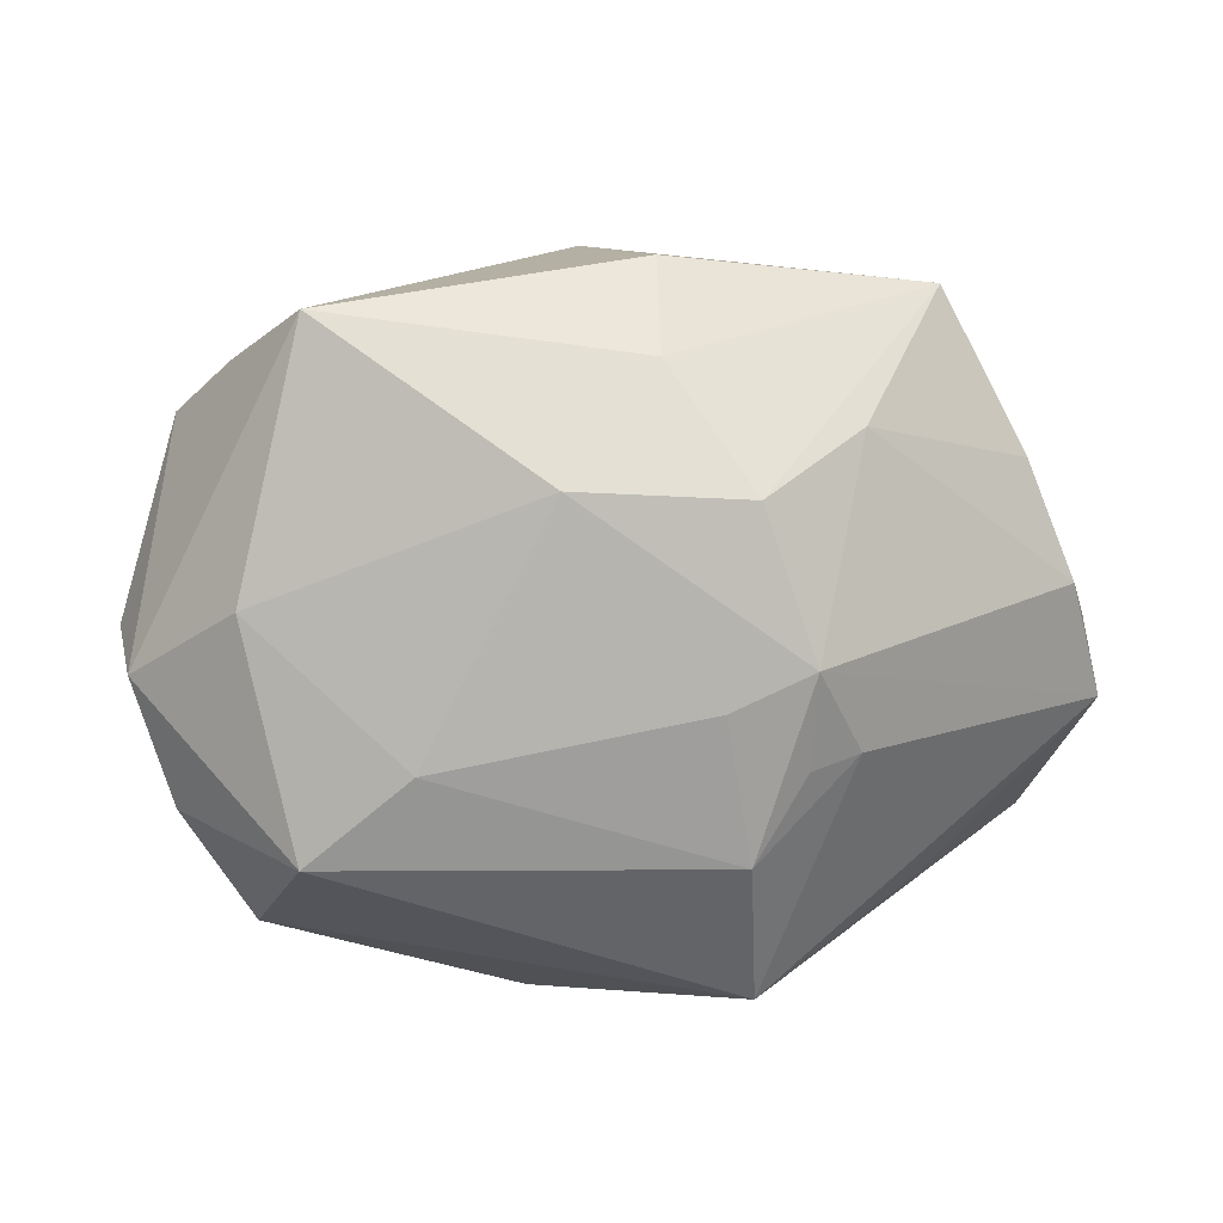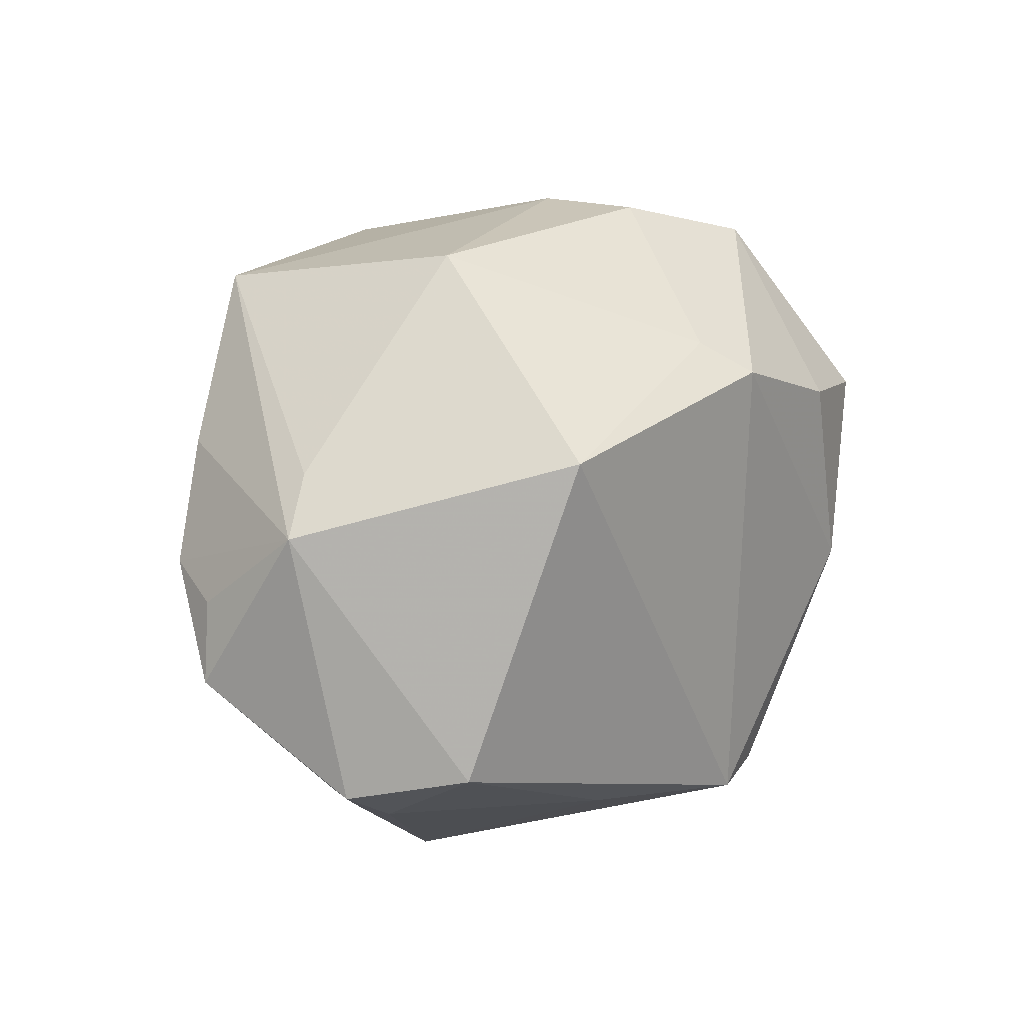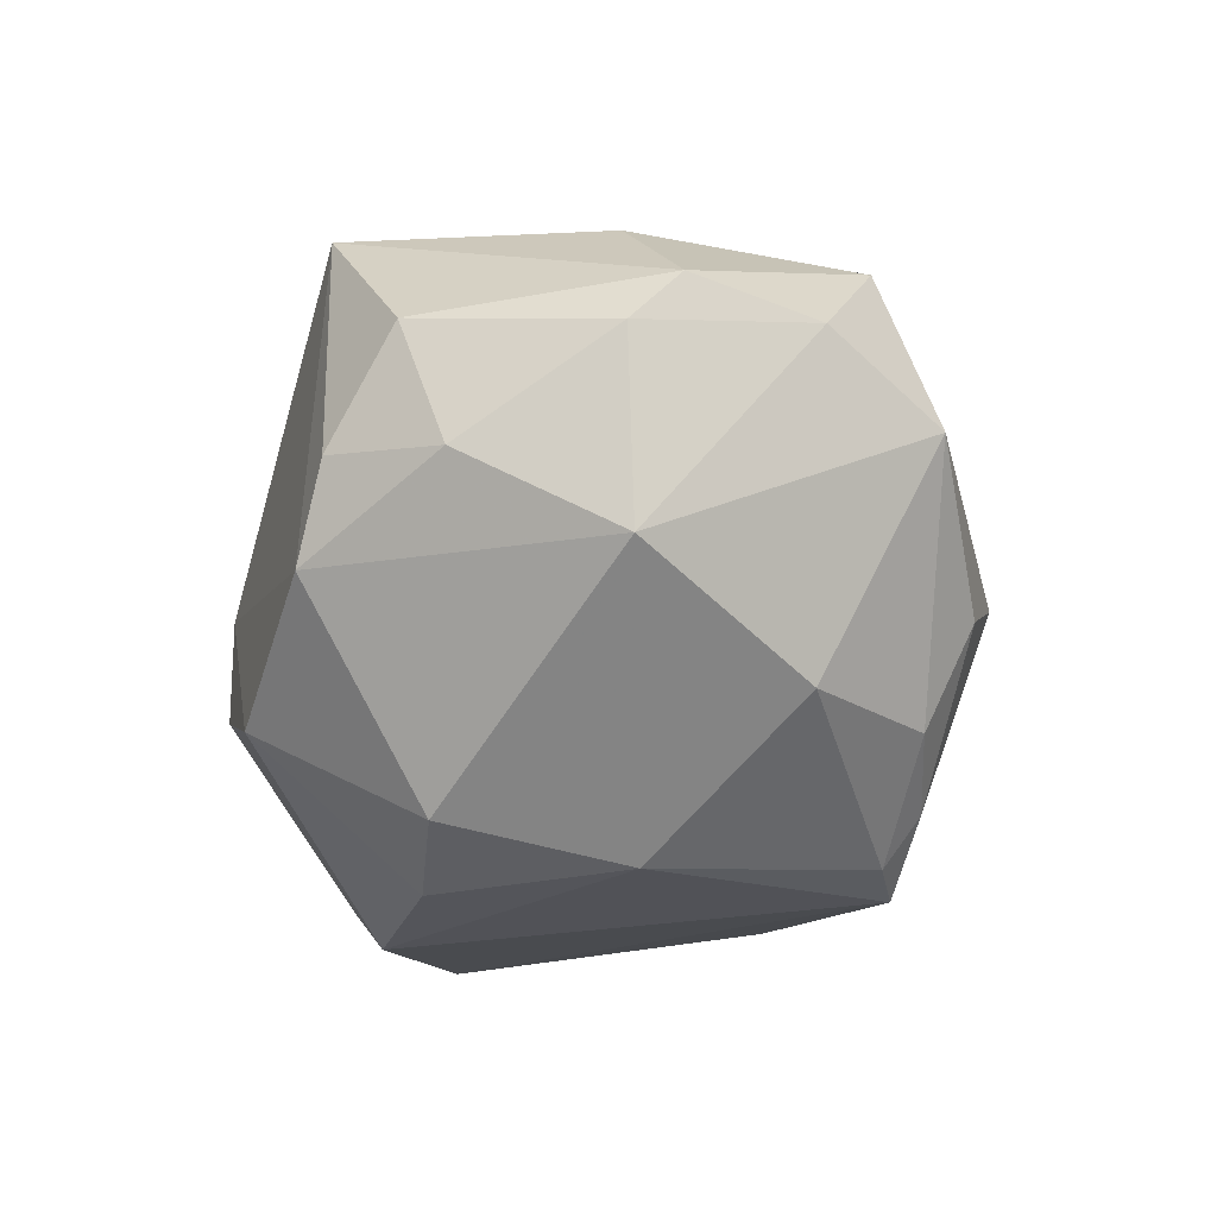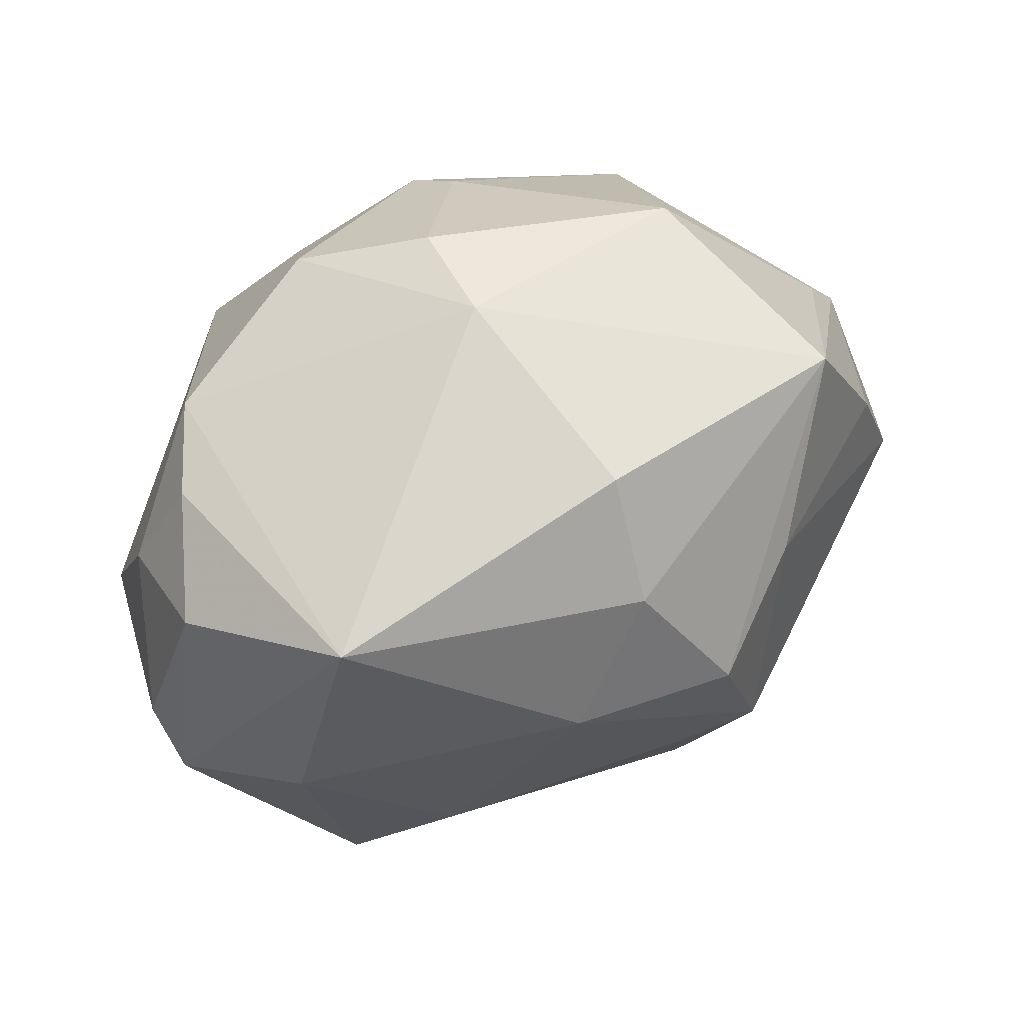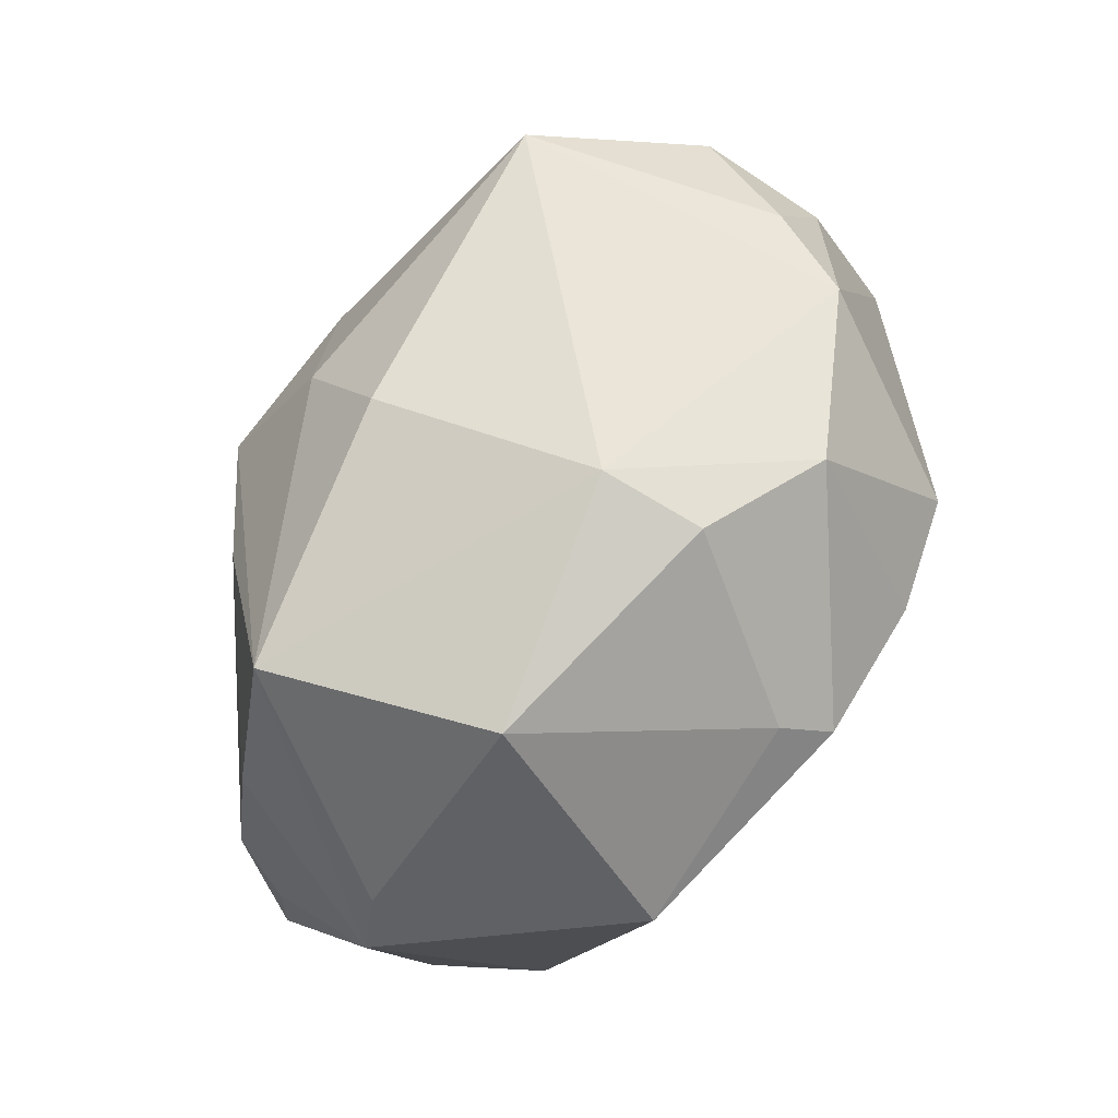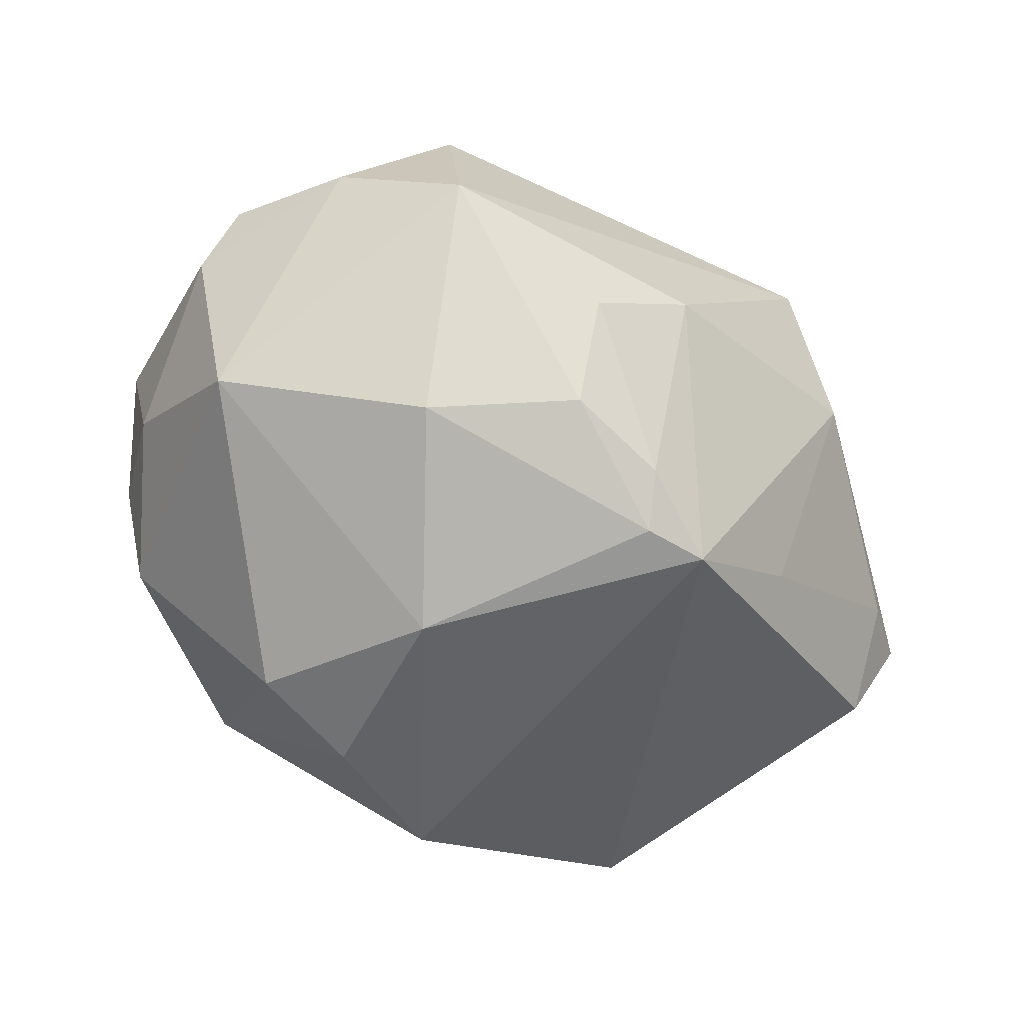
<metadata>
{"format":"obj","ext":"obj","renderer":"f3d","projection":"perspective","resolution":1024,"background":"white","views":[{"elev":-2.9,"azim":-9.5,"up":"+Y"},{"elev":15.4,"azim":123.0,"up":"+Y"},{"elev":-28.1,"azim":-89.8,"up":"+Z"},{"elev":56.4,"azim":-29.3,"up":"+Y"},{"elev":78.4,"azim":119.3,"up":"+Y"},{"elev":-51.0,"azim":-41.8,"up":"+Z"}]}
</metadata>
<code>
v 0.01145 -0.01364 0.02539
v -0.004954 -0.02517 -0.02053
v 0.03581 0.01139 -0.0009131
v -0.02707 0.02253 -0.01051
v 0.02523 -0.02235 0.005014
v 0.006758 0.00632 0.03026
v 0.01995 0.0284 -0.004927
v -0.001935 0.03074 -0.001635
v -0.007882 0.006947 0.02816
v -0.03105 0.02053 -0.003051
v 0.03911 -0.0006926 0.007599
v 0.001073 0.02652 0.01807
v -0.007605 0.01385 -0.02836
v 0.01591 -0.01218 0.02379
v -0.03987 -0.001917 0.00302
v 0.02579 0.01307 -0.02232
v 0.005328 0.01794 -0.02781
v 0.03764 -0.01659 -0.006141
v 0.007509 -0.02098 0.023
v 0.0001543 0.0175 0.02524
v 0.01563 -0.03037 0.001158
v -0.00613 -0.03158 -0.002968
v 0.03206 -0.01985 -0.006548
v -0.02861 -0.02579 0.0003608
v 0.002425 -0.02316 -0.02491
v -0.03529 -0.01666 0.005697
v -0.01225 -0.00287 -0.02803
v 0.02475 0.02543 0.01528
v 0.03298 -0.01448 -0.01576
v 0.03944 0.006596 -0.001903
v 0.04071 -0.007465 0.006793
v -0.01484 -0.02903 -0.008478
v 0.009686 -0.0316 0.01382
v -0.03631 -0.002403 -0.01259
v 0.01628 0.01268 0.02418
v -0.02618 -0.02116 0.01639
v -0.03561 0.01498 0.006015
v 0.03663 0.001611 0.01284
v -0.03112 -0.001567 0.01716
v -0.03579 0.01113 -0.005052
v -0.02651 0.02131 0.01937
v -0.01785 -0.01403 0.02145
v 0.03242 0.01168 0.01379
v 0.01127 -0.006197 0.0293
v -0.0122 0.02769 -0.01659
v 0.007644 0.02056 -0.0237
v -0.01343 -0.02476 -0.0174
v -0.03921 -0.006108 0.007712
v -0.002955 -0.02209 -0.02436
v 0.01413 -0.02234 -0.01739
v 0.004672 -0.009362 0.02726
v -0.001705 0.03059 -0.01086
v -0.02324 -0.01579 -0.01834
v -0.01764 0.01278 -0.02641
f 45 54 4
f 18 23 29
f 18 30 31
f 29 30 18
f 38 44 31
f 7 28 3
f 3 30 7
f 28 30 3
f 7 30 16
f 16 30 29
f 16 25 17
f 29 25 16
f 4 54 34
f 17 45 52
f 24 32 22
f 22 33 24
f 24 34 53
f 21 33 22
f 22 25 21
f 23 18 21
f 18 33 21
f 5 18 31
f 31 33 5
f 5 33 18
f 47 24 53
f 32 24 47
f 17 25 27
f 53 34 27
f 27 34 54
f 31 30 11
f 11 38 31
f 30 38 11
f 43 30 28
f 43 38 30
f 20 28 12
f 20 6 28
f 12 41 20
f 44 38 35
f 35 6 44
f 38 43 35
f 28 6 35
f 35 43 28
f 44 6 9
f 41 39 9
f 9 39 42
f 9 20 41
f 6 20 9
f 10 41 4
f 10 37 41
f 17 52 46
f 46 52 7
f 46 16 17
f 7 16 46
f 12 28 8
f 8 41 12
f 8 28 7
f 7 52 8
f 8 52 45
f 4 41 8
f 8 45 4
f 15 34 26
f 34 24 26
f 23 21 50
f 50 21 25
f 29 23 50
f 50 25 29
f 51 19 44
f 42 19 51
f 44 9 51
f 51 9 42
f 36 19 42
f 33 19 36
f 36 24 33
f 36 26 24
f 42 39 36
f 44 19 1
f 49 47 53
f 53 27 49
f 49 27 25
f 32 47 2
f 22 32 2
f 2 25 22
f 2 49 25
f 47 49 2
f 17 27 13
f 13 27 54
f 13 45 17
f 54 45 13
f 37 10 40
f 15 37 40
f 40 34 15
f 4 34 40
f 40 10 4
f 15 26 48
f 48 39 41
f 48 36 39
f 26 36 48
f 48 37 15
f 41 37 48
f 14 19 33
f 14 1 19
f 14 33 31
f 31 44 14
f 44 1 14

</code>
